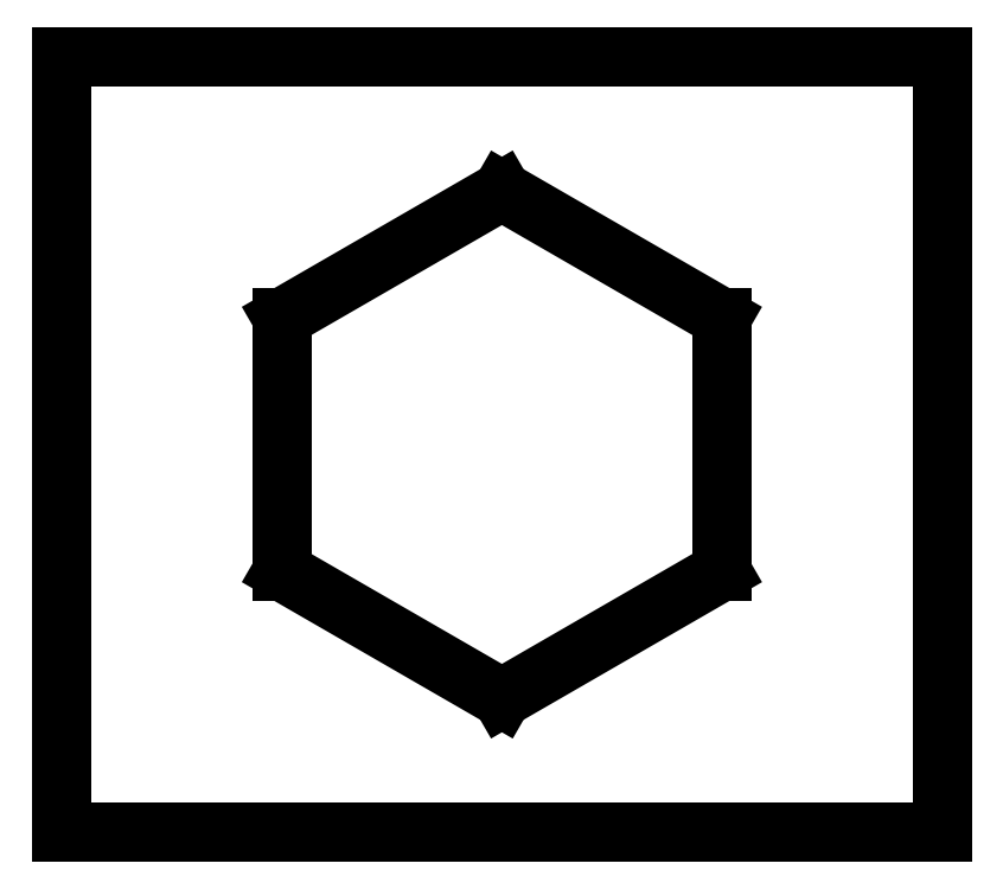
<metadata>
{"format":"dxf","ext":"dxf","renderer":"ezdxf+matplotlib","layout":"modelspace","background":"white","min_lineweight":24,"dpi":150}
</metadata>
<code>
0
SECTION
2
ENTITIES
0
VIEWPORT
8
0
10
0
20
0
30
0
40
297
41
210
68
1
69
1
12
50
22
100
13
0
23
0
14
10
24
10
15
10
25
10
16
0
26
0
36
1
17
0
27
0
37
0
42
50
43
0
44
0
45
250
50
0
51
0
72
1000
90
819232
110
0
120
0
130
0
111
1
121
0
131
0
112
0
122
1
132
0
0
LINE
8
0
10
50.31
20
-44.35
30
0
11
50.31
21
44.35
31
0
39
0
210
0
220
0
230
1
0
LINE
8
0
10
50.31
20
44.35
30
0
11
-50.31
21
44.35
31
0
39
0
210
0
220
0
230
1
0
LINE
8
0
10
-50.31
20
44.35
30
0
11
-50.31
21
-44.35
31
0
39
0
210
0
220
0
230
1
0
LINE
8
0
10
-50.31
20
-44.35
30
0
11
50.31
21
-44.35
31
0
39
0
210
0
220
0
230
1
0
LINE
8
0
10
25.11
20
14.5
30
0
11
0
21
28.99
31
0
39
0
210
0
220
0
230
1
0
LINE
8
0
10
25.11
20
-14.5
30
0
11
25.11
21
14.5
31
0
39
0
210
0
220
0
230
1
0
LINE
8
0
10
0
20
-28.99
30
0
11
25.11
21
-14.5
31
0
39
0
210
0
220
0
230
1
0
LINE
8
0
10
-25.11
20
-14.5
30
0
11
0
21
-28.99
31
0
39
0
210
0
220
0
230
1
0
LINE
8
0
10
-25.11
20
14.5
30
0
11
-25.11
21
-14.5
31
0
39
0
210
0
220
0
230
1
0
LINE
8
0
10
0
20
28.99
30
0
11
-25.11
21
14.5
31
0
39
0
210
0
220
0
230
1
0
MTEXT
8
0
10
-50.31
20
-45.37
30
0
210
0
220
0
230
1
1

40
4.834
41
0
44
1
50
0
71
1
72
5
7
SLDTEXTSTYLE0
0
MTEXT
8
0
10
-50.31
20
-52.62
30
0
210
0
220
0
230
1
1

40
4.834
41
0
44
1
50
0
71
1
72
5
7
SLDTEXTSTYLE0
0
ENDSEC
0
EOF

</code>
